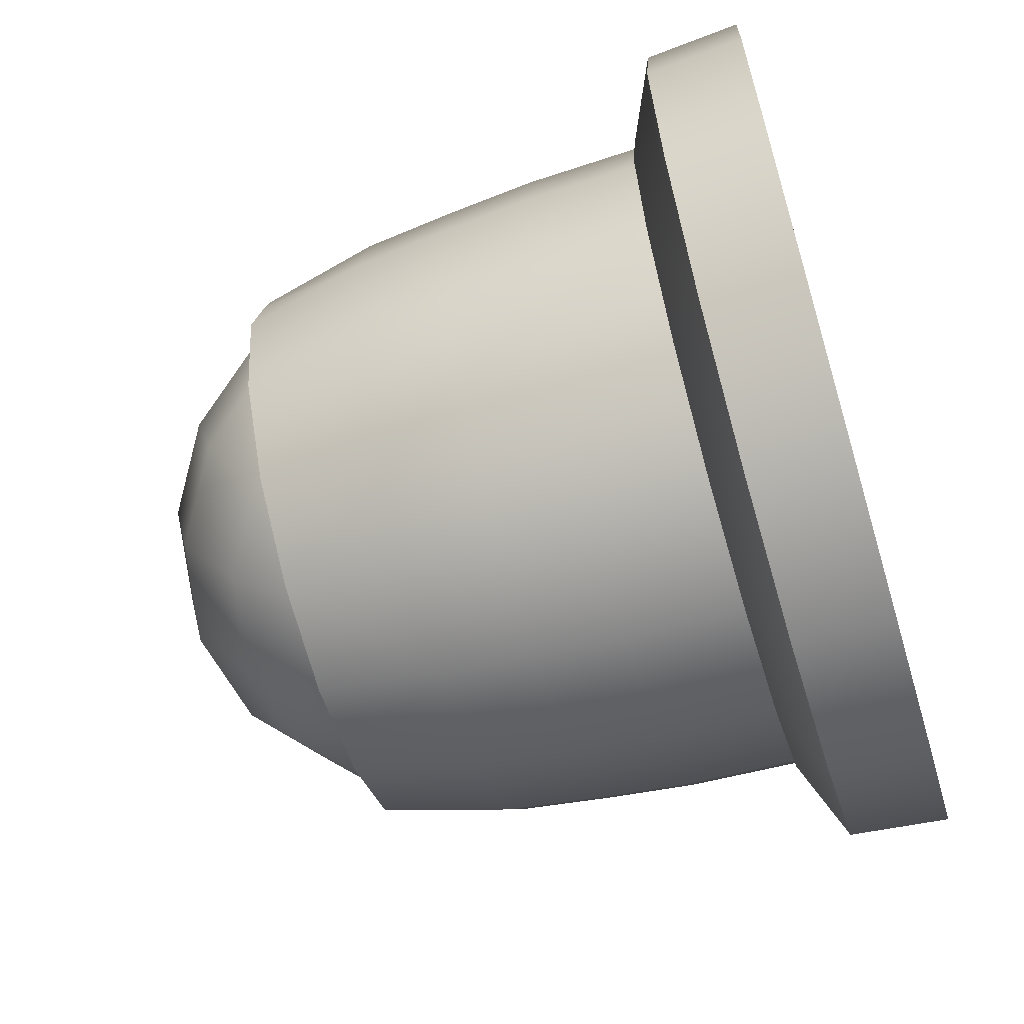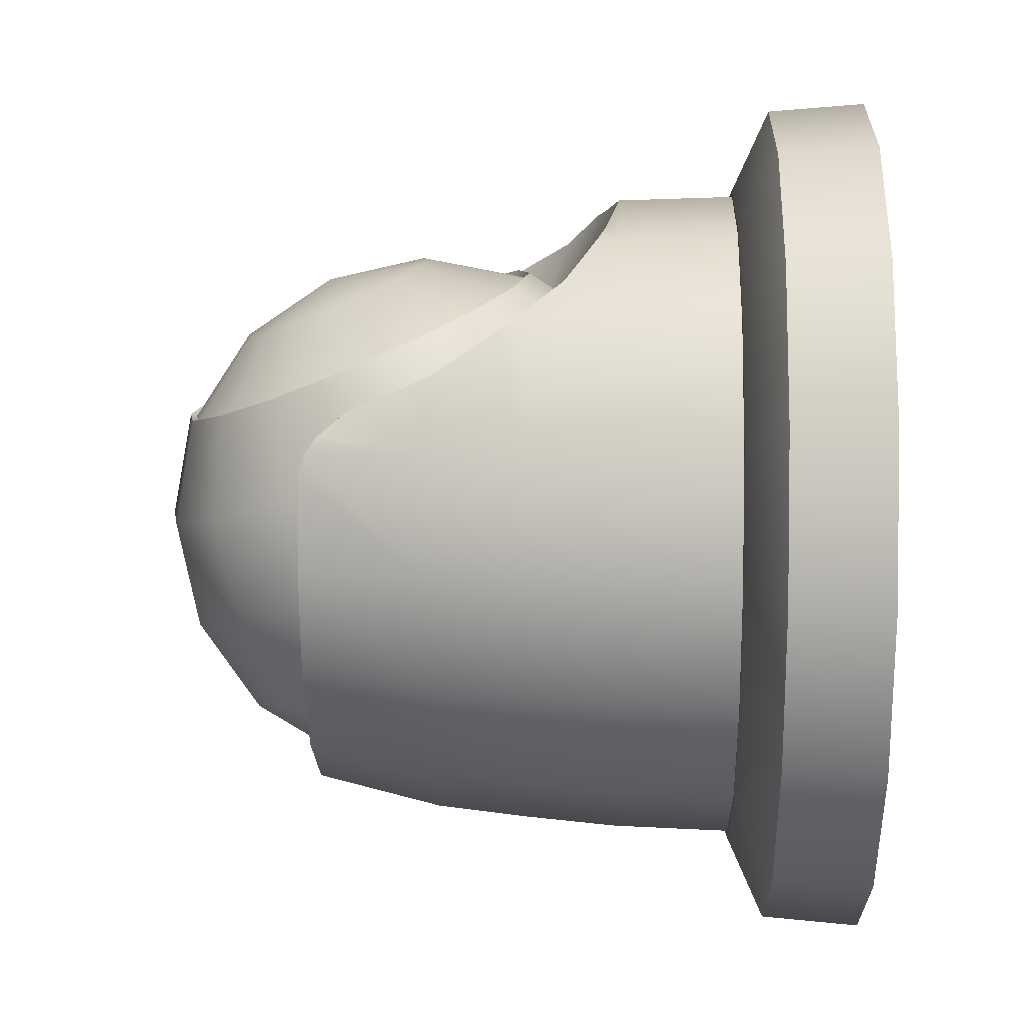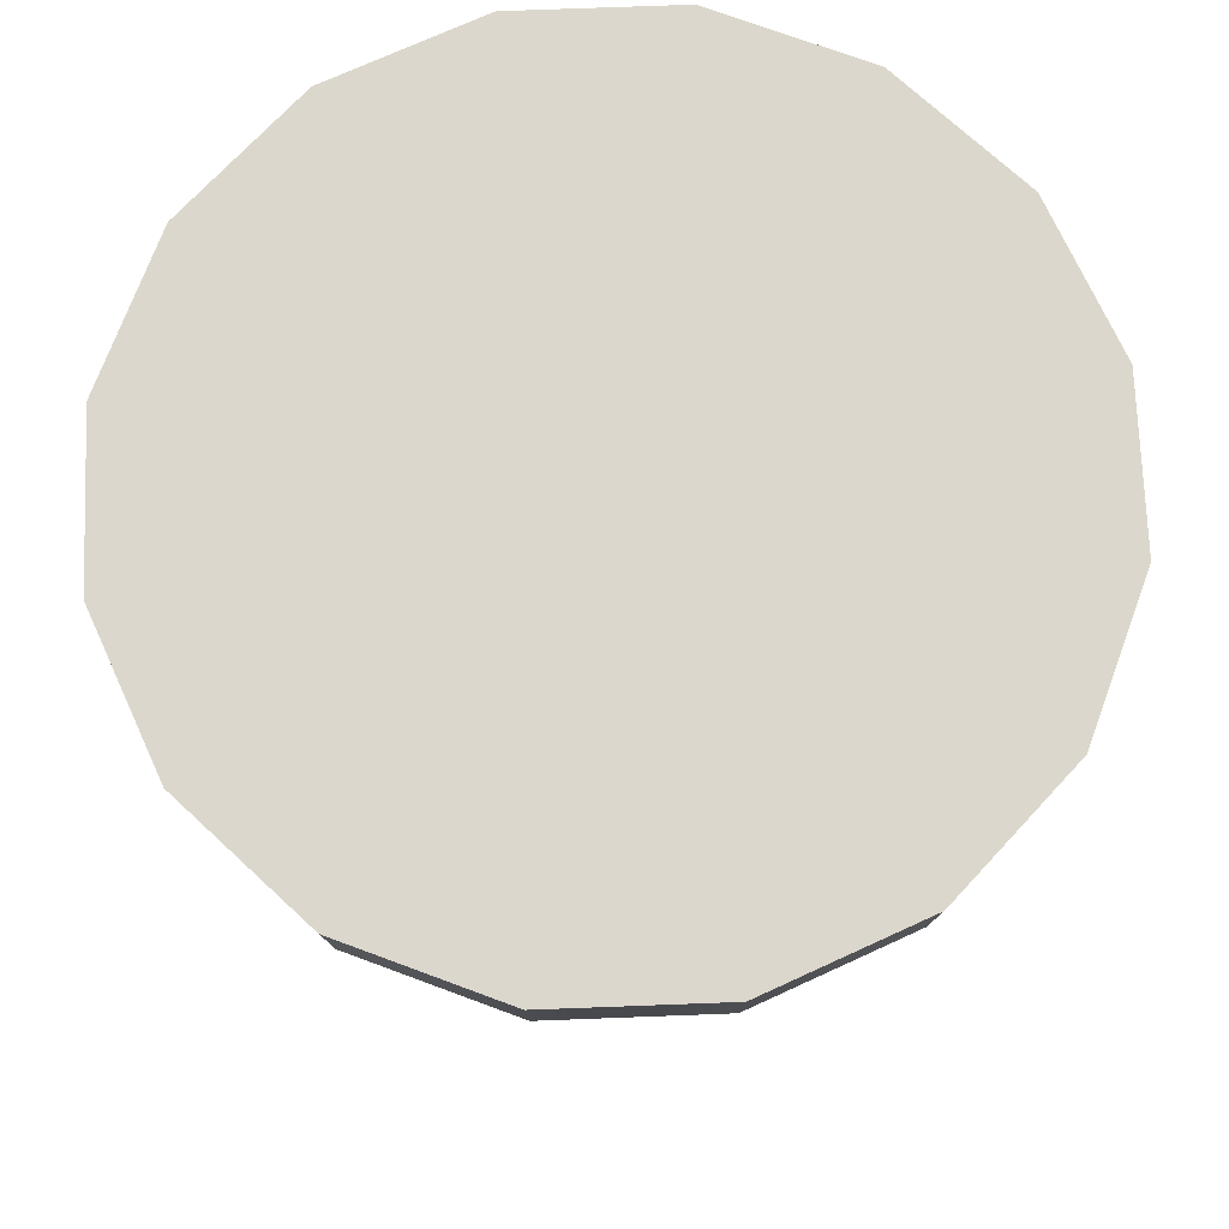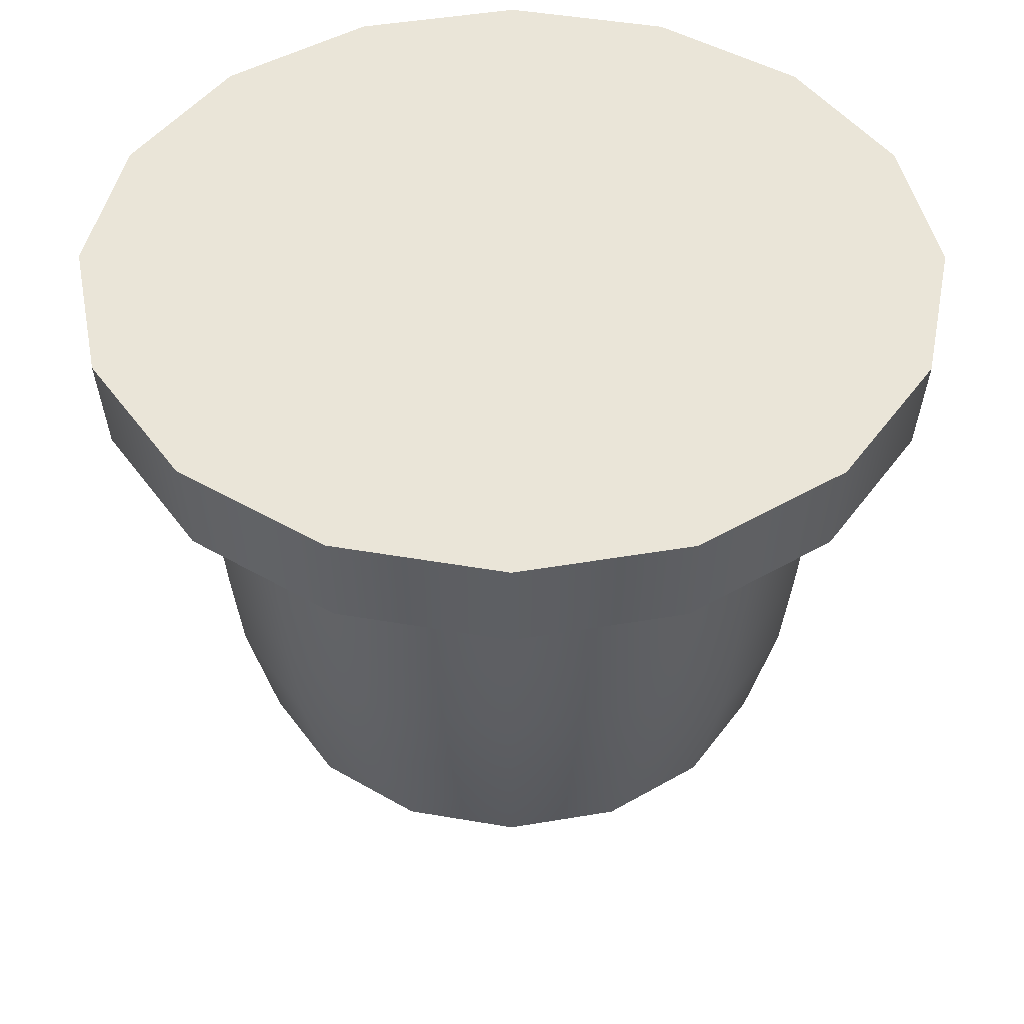
<metadata>
{"format":"obj","ext":"obj","renderer":"f3d","projection":"perspective","resolution":1024,"background":"white","views":[{"elev":-63.7,"azim":106.5,"up":"+Z"},{"elev":11.9,"azim":92.0,"up":"+Z"},{"elev":72.8,"azim":99.1,"up":"+Y"},{"elev":45.4,"azim":157.6,"up":"+Y"}]}
</metadata>
<code>
o Sphere
v 0 -2.464 4.153
v 0 -1.002 3.192
v 0 0.3336 0.03293
v 0 -0.9558 -3.146
v 1.213 -2.686 4.059
v 1.585 -1.293 3.07
v 1.715 -0.3344 1.613
v 1.585 0.04331 -0.08983
v 1.213 -0.2171 -1.779
v 0.6564 -1.076 -3.197
v 2.241 -3.318 3.792
v 2.928 -2.119 2.72
v 3.169 -1.229 1.234
v 2.928 -0.7834 -0.4394
v 2.241 -0.8499 -2.046
v 1.213 -1.418 -3.342
v 2.928 -4.265 3.391
v 3.826 -3.357 2.197
v 4.141 -2.568 0.668
v 3.826 -2.021 -0.9626
v 2.928 -1.797 -2.447
v 1.585 -1.931 -3.558
v 3.169 -5.383 2.919
v 4.141 -4.816 1.58
v 4.482 -4.148 -0
v 4.141 -3.48 -1.58
v 3.169 -2.914 -2.919
v 1.715 -2.536 -3.814
v 2.928 -6.5 2.447
v 3.826 -6.276 0.9626
v 4.141 -5.728 -0.668
v 3.826 -4.94 -2.197
v 2.928 -4.031 -3.391
v 1.585 -3.14 -4.069
v 2.241 -7.447 2.046
v 2.928 -7.513 0.4394
v 3.169 -7.067 -1.234
v 2.928 -6.177 -2.72
v 2.241 -4.978 -3.792
v 1.213 -3.653 -4.286
v 1.213 -8.079 1.779
v 1.585 -8.34 0.08983
v 1.715 -7.962 -1.613
v 1.585 -7.004 -3.07
v 1.213 -5.611 -4.059
v 0.6564 -3.995 -4.431
v -1e-06 -8.302 1.685
v -1e-06 -8.63 -0.03293
v -1e-06 -8.276 -1.746
v -1e-06 -7.294 -3.192
v -1e-06 -5.833 -4.153
v -0 -4.115 -4.482
v -1.213 -8.079 1.779
v -1.585 -8.34 0.08983
v -1.715 -7.962 -1.613
v -1.585 -7.004 -3.07
v -1.213 -5.611 -4.059
v -0.6564 -3.995 -4.431
v -2.241 -7.447 2.046
v -2.928 -7.513 0.4394
v -3.169 -7.067 -1.234
v -2.928 -6.177 -2.72
v -2.241 -4.978 -3.792
v -1.213 -3.653 -4.286
v -2.928 -6.5 2.447
v -3.826 -6.276 0.9626
v -4.141 -5.728 -0.668
v -3.826 -4.94 -2.197
v -2.928 -4.031 -3.391
v -1.585 -3.14 -4.069
v -3.169 -5.383 2.919
v -4.141 -4.816 1.58
v -4.482 -4.148 1e-06
v -4.141 -3.48 -1.58
v -3.169 -2.914 -2.919
v -1.715 -2.536 -3.814
v -2.928 -4.265 3.391
v -3.826 -3.357 2.197
v -4.141 -2.568 0.668
v -3.826 -2.021 -0.9626
v -2.928 -1.797 -2.447
v -1.585 -1.931 -3.558
v -2.241 -3.318 3.792
v -2.928 -2.119 2.72
v -3.169 -1.229 1.234
v -2.928 -0.7834 -0.4394
v -2.241 -0.8499 -2.046
v -1.213 -1.418 -3.342
v -1.213 -2.686 4.059
v -1.585 -1.293 3.07
v -1.715 -0.3344 1.613
v -1.585 0.04331 -0.08983
v -1.213 -0.2171 -1.779
v -0.6564 -1.076 -3.197
v 3e-06 -0.02014 1.746
v 2e-06 0.005061 -1.685
v 0 -2.403 -4.128
v 0 -2.508 4.056
v 0.64 -4.3 4.327
v 1.182 -2.725 3.964
v 1.182 -4.634 4.185
v 2.185 -3.342 3.703
v 1.545 -5.134 3.974
v 2.855 -4.265 3.313
v 1.672 -5.723 3.725
v 3.09 -5.354 2.852
v 1.545 -6.313 3.476
v 2.855 -6.444 2.392
v 1.182 -6.812 3.264
v 2.185 -7.367 2.001
v 0.64 -7.146 3.123
v 1.182 -7.984 1.741
v -0 -7.264 3.074
v -1e-06 -8.2 1.649
v -0.64 -7.146 3.123
v -1.183 -7.984 1.741
v -1.182 -6.812 3.264
v -2.185 -7.367 2.001
v -1.545 -6.313 3.476
v -2.855 -6.444 2.392
v -1.672 -5.723 3.725
v -3.09 -5.354 2.852
v -1.545 -5.134 3.974
v -2.855 -4.265 3.313
v -1.182 -4.634 4.185
v -2.185 -3.342 3.703
v -0.64 -4.3 4.327
v -1.182 -2.725 3.964
v 0 -5.853 4.031
v 1e-06 -4.183 4.376
v 1.213 -2.686 4.059
v 0 -2.464 4.153
v 2.241 -3.318 3.792
v 2.928 -4.265 3.391
v 3.169 -5.383 2.919
v 2.928 -6.5 2.447
v 2.241 -7.447 2.046
v 1.213 -8.079 1.779
v -1e-06 -8.302 1.685
v -1.213 -8.079 1.779
v -2.241 -7.447 2.046
v -2.928 -6.5 2.447
v -3.169 -5.383 2.919
v -2.928 -4.265 3.391
v -2.241 -3.318 3.792
v -1.213 -2.686 4.059
v 1.182 -2.725 3.964
v 0 -2.508 4.056
v 2.185 -3.342 3.703
v 2.855 -4.265 3.313
v 3.09 -5.354 2.852
v 2.855 -6.444 2.392
v 2.185 -7.367 2.001
v 1.182 -7.984 1.741
v -1e-06 -8.2 1.649
v -1.183 -7.984 1.741
v -2.185 -7.367 2.001
v -2.855 -6.444 2.392
v -3.09 -5.354 2.852
v -2.855 -4.265 3.313
v -2.185 -3.342 3.703
v -1.182 -2.725 3.964
f 97 4 10
f 96 3 8 9
f 95 2 6 7
f 4 96 9 10
f 3 95 7 8
f 2 132 131 6
f 10 9 15 16
f 8 7 13 14
f 6 131 133 12
f 97 10 16
f 9 8 14 15
f 7 6 12 13
f 16 15 21 22
f 14 13 19 20
f 12 133 134 18
f 97 16 22
f 15 14 20 21
f 13 12 18 19
f 97 22 28
f 21 20 26 27
f 19 18 24 25
f 22 21 27 28
f 20 19 25 26
f 18 134 135 24
f 27 26 32 33
f 25 24 30 31
f 28 27 33 34
f 26 25 31 32
f 24 135 136 30
f 97 28 34
f 34 33 39 40
f 32 31 37 38
f 30 136 137 36
f 97 34 40
f 33 32 38 39
f 31 30 36 37
f 38 37 43 44
f 36 137 138 42
f 97 40 46
f 39 38 44 45
f 37 36 42 43
f 40 39 45 46
f 97 46 52
f 45 44 50 51
f 43 42 48 49
f 46 45 51 52
f 44 43 49 50
f 42 138 139 48
f 49 48 54 55
f 83 77 160 161
f 52 51 57 58
f 50 49 55 56
f 48 139 140 54
f 59 53 156 157
f 97 52 58
f 51 50 56 57
f 58 57 63 64
f 56 55 61 62
f 54 140 141 60
f 35 29 152 153
f 97 58 64
f 57 56 62 63
f 55 54 60 61
f 89 83 161 162
f 60 141 142 66
f 53 47 155 156
f 97 64 70
f 63 62 68 69
f 61 60 66 67
f 17 11 149 150
f 64 63 69 70
f 62 61 67 68
f 97 70 76
f 69 68 74 75
f 67 66 72 73
f 77 71 159 160
f 70 69 75 76
f 68 67 73 74
f 66 142 143 72
f 23 17 150 151
f 71 65 158 159
f 76 75 81 82
f 74 73 79 80
f 72 143 144 78
f 47 41 154 155
f 97 76 82
f 75 74 80 81
f 73 72 78 79
f 82 81 87 88
f 80 79 85 86
f 78 144 145 84
f 41 35 153 154
f 97 82 88
f 81 80 86 87
f 79 78 84 85
f 5 1 148 147
f 11 5 147 149
f 97 88 94
f 87 86 92 93
f 85 84 90 91
f 65 59 157 158
f 88 87 93 94
f 86 85 91 92
f 84 145 146 90
f 93 92 3 96
f 91 90 2 95
f 1 89 162 148
f 94 93 96 4
f 92 91 95 3
f 90 146 132 2
f 29 23 151 152
f 97 94 4
f 98 130 99 100
f 130 129 99
f 100 99 101 102
f 99 129 101
f 101 129 103
f 102 101 103 104
f 103 129 105
f 104 103 105 106
f 106 105 107 108
f 105 129 107
f 107 129 109
f 108 107 109 110
f 109 129 111
f 110 109 111 112
f 112 111 113 114
f 111 129 113
f 114 113 115 116
f 113 129 115
f 115 129 117
f 116 115 117 118
f 117 129 119
f 118 117 119 120
f 120 119 121 122
f 119 129 121
f 122 121 123 124
f 121 129 123
f 123 129 125
f 124 123 125 126
f 125 129 127
f 126 125 127 128
f 128 127 130 98
f 127 129 130
o Circle
v 7 3.111 0
v 6.467 3.111 -2.679
v 4.95 3.111 -4.95
v 2.679 3.111 -6.467
v 2.679 3.111 6.467
v 4.95 3.111 4.95
v 6.467 3.111 2.679
v 6.871 1.529 0
v 6.348 1.529 -2.629
v 4.858 1.529 -4.858
v 2.629 1.529 -6.348
v 0 1.529 -6.871
v -4.123 -5.675 2.041
v -4.298 -5.951 1.437
v 2.629 1.529 6.348
v 4.858 1.529 4.858
v 6.348 1.529 2.629
v 5.562 0.9461 0
v 5.138 0.9461 -2.128
v 3.933 0.9461 -3.933
v 2.128 0.9461 -5.138
v -4.257 -5.87 1.768
v -3.994 -5.189 2.443
v -3.709 -2.441 -3.709
v -4.846 -2.441 -2.007
v -3.933 0.9461 -3.933
v -5.246 -2.441 0
v -4.846 -2.441 2.007
v 2.128 0.9461 5.138
v 3.933 0.9461 3.933
v 5.138 0.9461 2.128
v 5.449 0.9461 0
v 5.034 0.9461 -2.085
v 3.853 0.9461 -3.853
v 2.085 0.9461 -5.034
v -3.709 -2.441 3.709
v -3.677 -2.84 3.677
v -3.349 -2.441 3.95
v -2.007 -2.441 -4.846
v 2.085 0.9461 5.034
v 3.853 0.9461 3.853
v 5.034 0.9461 2.085
v 5.383 -0.9544 0
v 4.973 -0.9544 -2.06
v 3.806 -0.9544 -3.806
v 2.06 -0.9544 -4.973
v -4.584 -5.951 0
v -3.998 -3.928 2.979
v -5.138 0.9461 -2.128
v 0 -5.951 -4.584
v -2.047 -1.315 4.933
v -1.754 -5.951 -4.235
v -3.241 -5.951 -3.241
v 2.06 -0.9544 4.973
v 3.806 -0.9544 3.806
v 4.973 -0.9544 2.06
v 5.077 -3.928 0
v 4.69 -3.928 -1.943
v 3.59 -3.928 -3.59
v 1.943 -3.928 -4.69
v -0 -0.9544 5.383
v -5.562 0.9461 0
v -6.348 1.529 2.629
v -4.858 1.529 4.858
v -4.235 -5.951 -1.754
v -2.849 -1.838 4.35
v -2.629 1.529 6.348
v -1.456 -1.17 5.073
v 4.69 -3.928 1.943
v -4.69 -3.928 1.943
v 0 -3.928 -5.077
v -0 0.9461 5.449
v -2.629 1.529 -6.348
v -4.858 1.529 -4.858
v -6.348 1.529 -2.629
v -1.943 -3.928 -4.69
v -3.59 -3.928 -3.59
v -4.69 -3.928 -1.943
v -0 1.529 6.871
v -6.871 1.529 0
v -6.467 3.111 2.679
v -4.95 3.111 4.95
v -5.077 -3.928 0
v -4.973 -0.9544 2.06
v -3.806 -0.9544 3.806
v -2.06 -0.9544 4.973
v 0 -0.9544 -5.383
v -0 0.9461 5.562
v -2.679 3.111 6.467
v -2.06 -0.9544 -4.973
v -3.806 -0.9544 -3.806
v -4.973 -0.9544 -2.06
v 0 3.111 7
v 1.456 -1.17 5.073
v 2.849 -1.838 4.35
v 4.235 -5.951 -1.754
v 3.241 -5.951 -3.241
v -5.383 -0.9544 0
v 1.754 -5.951 -4.235
v 2.047 -1.315 4.933
v 3.998 -3.928 2.979
v 0 3.111 -7
v -5.034 0.9461 2.085
v -2.679 3.111 -6.467
v -3.853 0.9461 3.853
v -2.085 0.9461 5.034
v 4.584 -5.951 0
v 2.007 -2.441 -4.846
v 0 -2.441 -5.246
v 3.349 -2.441 3.95
v -4.95 3.111 -4.95
v 0 0.9461 -5.449
v -2.085 0.9461 -5.034
v 3.677 -2.84 3.677
v 3.709 -2.441 3.709
v -3.853 0.9461 -3.853
v 4.846 -2.441 2.007
v -5.034 0.9461 -2.085
v 5.246 -2.441 0
v 4.846 -2.441 -2.007
v -5.449 0.9461 0
v 3.709 -2.441 -3.709
v -5.138 0.9461 2.128
v -3.933 0.9461 3.933
v -2.128 0.9461 5.138
v -6.467 3.111 -2.679
v 0 0.9461 -5.562
v -7 3.111 0
v -2.128 0.9461 -5.138
v 3.994 -5.189 2.443
v 4.257 -5.87 1.768
v 4.298 -5.951 1.437
v 4.123 -5.675 2.041
v -2.659 -4.886 1.458
v -2.772 -5.064 1.069
v -2.745 -5.011 1.282
v -2.576 -4.573 1.717
v -2.371 -3.057 2.513
v -2.16 -2.8 2.689
v -2.956 -5.064 0.1418
v -2.579 -3.759 2.063
v 0 -5.064 -2.814
v -1.32 -2.074 3.323
v -1.131 -5.064 -2.589
v -2.09 -5.064 -1.949
v -0 -1.842 3.613
v -2.731 -5.064 -0.9895
v -1.837 -2.412 2.947
v -0.9388 -1.981 3.414
v 0.9388 -1.981 3.414
v 1.837 -2.412 2.947
v 2.731 -5.064 -0.9895
v 2.09 -5.064 -1.949
v 1.131 -5.064 -2.589
v 1.32 -2.074 3.323
v 2.579 -3.759 2.063
v 2.956 -5.064 0.1418
v 2.16 -2.8 2.689
v 2.371 -3.057 2.513
v 2.576 -4.573 1.717
v 2.745 -5.011 1.282
v 2.772 -5.064 1.069
v 2.659 -4.886 1.458
v 6.467 3.111 -2.679
v 7 3.111 0
v 4.95 3.111 -4.95
v 2.679 3.111 -6.467
v -0 -0.9544 5.383
v 1.456 -1.17 5.073
v 2.085 0.9461 5.034
v -0 0.9461 5.449
v 2.679 3.111 6.467
v 0 3.111 7
v 4.95 3.111 4.95
v 6.467 3.111 2.679
v 6.348 1.529 -2.629
v 6.871 1.529 0
v 4.858 1.529 -4.858
v 2.629 1.529 -6.348
v 0 1.529 -6.871
v -6.467 3.111 -2.679
v -7 3.111 0
v -2.679 3.111 6.467
v 4.858 1.529 4.858
v 2.629 1.529 6.348
v 6.348 1.529 2.629
v -5.034 0.9461 -2.085
v -5.449 0.9461 0
v -1.456 -1.17 5.073
v -0 1.529 6.871
v 0 3.111 -7
v 1.754 -5.951 -4.235
v 0 -5.951 -4.584
v -2.085 0.9461 5.034
v -4.257 -5.87 1.768
v -4.298 -5.951 1.437
v 5.034 0.9461 -2.085
v 5.449 0.9461 0
v 3.853 0.9461 -3.853
v 2.085 0.9461 -5.034
v 3.853 0.9461 3.853
v 5.034 0.9461 2.085
v 0 0.9461 -5.449
v -2.629 1.529 6.348
v -4.235 -5.951 -1.754
v -3.241 -5.951 -3.241
v -3.994 -5.189 2.443
v -4.123 -5.675 2.041
v -3.998 -3.928 2.979
v -2.629 1.529 -6.348
v -1.754 -5.951 -4.235
v -3.349 -2.441 3.95
v -3.677 -2.84 3.677
v -4.584 -5.951 0
v -6.348 1.529 2.629
v -4.858 1.529 4.858
v -2.679 3.111 -6.467
v -2.047 -1.315 4.933
v -2.849 -1.838 4.35
v 2.047 -1.315 4.933
v -2.085 0.9461 -5.034
v -3.853 0.9461 -3.853
v 2.849 -1.838 4.35
v 3.349 -2.441 3.95
v -6.467 3.111 2.679
v -6.348 1.529 -2.629
v -6.871 1.529 0
v -4.858 1.529 -4.858
v 4.298 -5.951 1.437
v 4.584 -5.951 0
v 4.235 -5.951 -1.754
v -5.034 0.9461 2.085
v -3.853 0.9461 3.853
v -4.95 3.111 -4.95
v 3.677 -2.84 3.677
v 3.241 -5.951 -3.241
v 3.998 -3.928 2.979
v -4.95 3.111 4.95
v 3.994 -5.189 2.443
v 4.123 -5.675 2.041
v 4.257 -5.87 1.768
f 334 335 352 347
f 336 334 347 346
f 337 336 346 348
f 326 327 339 338
f 327 337 348 339
f 328 326 338 340
f 329 328 340 341
f 353 329 341 342
f 174 173 183 289
f 177 241 250 191
f 178 177 191 192
f 179 178 192 193
f 171 170 180 181
f 170 179 193 180
f 172 171 181 182
f 173 172 182 183
f 180 193 364 360
f 233 355 373 238
f 182 181 359 361
f 183 182 361 362
f 226 286 287 366
f 289 183 362 365
f 191 250 333 332
f 192 191 332 363
f 193 192 363 364
f 181 180 360 359
f 203 202 216 217
f 204 203 217 218
f 195 194 205 206
f 194 204 218 205
f 196 195 206 207
f 197 196 207 208
f 246 190 198 247
f 274 197 208 249
f 249 271 201 252
f 247 198 374 381 380 248
f 202 234 330 216
f 271 270 222 233
f 239 368 367 240
f 353 342 372 379
f 277 386 397
f 279 277 397 399 231
f 282 281 219 220
f 281 279 231 219
f 237 211 224 242
f 284 282 220 221
f 366 287 250 241
f 270 284 221 222
f 232 357 370 369 371
f 224 283 394 285
f 274 249 252 383
f 188 278 280 211
f 384 253 254 349
f 396 390 388 343
f 349 254 260 350
f 395 247 248 268
f 245 376 358 357 232
f 189 245 232 190
f 345 229 352 335
f 287 356 333 250
f 387 377 378 400
f 236 188 211 237
f 289 365 275 291
f 190 232 371 375 198
f 198 375 374
f 286 267 356 287
f 291 275 278 188
f 400 378 229 345
f 379 372 390 396
f 187 240 245 189
f 271 233 238 201
f 285 394 267 286
f 268 248 330 234
f 211 280 283 224
f 383 252 253 384
f 343 388 389 344
f 350 260 246 265
f 174 289 291 235
f 186 239 240 187
f 201 238 239 186
f 265 246 247 395
f 219 231 403 391 392
f 220 219 392 393
f 231 399 401 402 403
f 260 189 190 246
f 240 367 376 245
f 254 187 189 260
f 344 389 377 387
f 248 380 351 330
f 252 201 186 253
f 233 222 354 355
f 253 186 187 254
f 222 221 398 354
f 225 285 286 226
f 221 220 393 398
f 238 373 368 239
f 208 207 284 270
f 207 206 282 284
f 205 218 279 281
f 206 205 281 282
f 218 217 277 279
f 217 216 382 385 386 277
f 216 330 331 382
f 249 208 270 271
f 242 224 285 225
f 235 291 188 236
f 292 322 325 295
f 213 305 311 230
f 200 301 310 228
f 228 310 305 213
f 295 325 323 293
f 257 313 320 272
f 293 323 324 294
f 185 299 303 210
f 227 309 302 209
f 199 300 301 200
f 259 315 316 261
f 212 304 306 214
f 294 324 319 269
f 214 306 307 215
f 256 312 317 262
f 209 302 297 176
f 176 297 298 184
f 276 321 318 263
f 184 298 296 175
f 258 314 315 259
f 215 307 309 227
f 262 317 313 257
f 261 316 304 212
f 210 303 300 199
f 230 311 308 223
f 269 319 314 258
f 263 318 322 292
f 272 320 321 276
f 175 296 299 185
f 223 308 312 256
f 163 164 165 166 264 266 273 288 290 243 244 251 255 167 168 169

</code>
